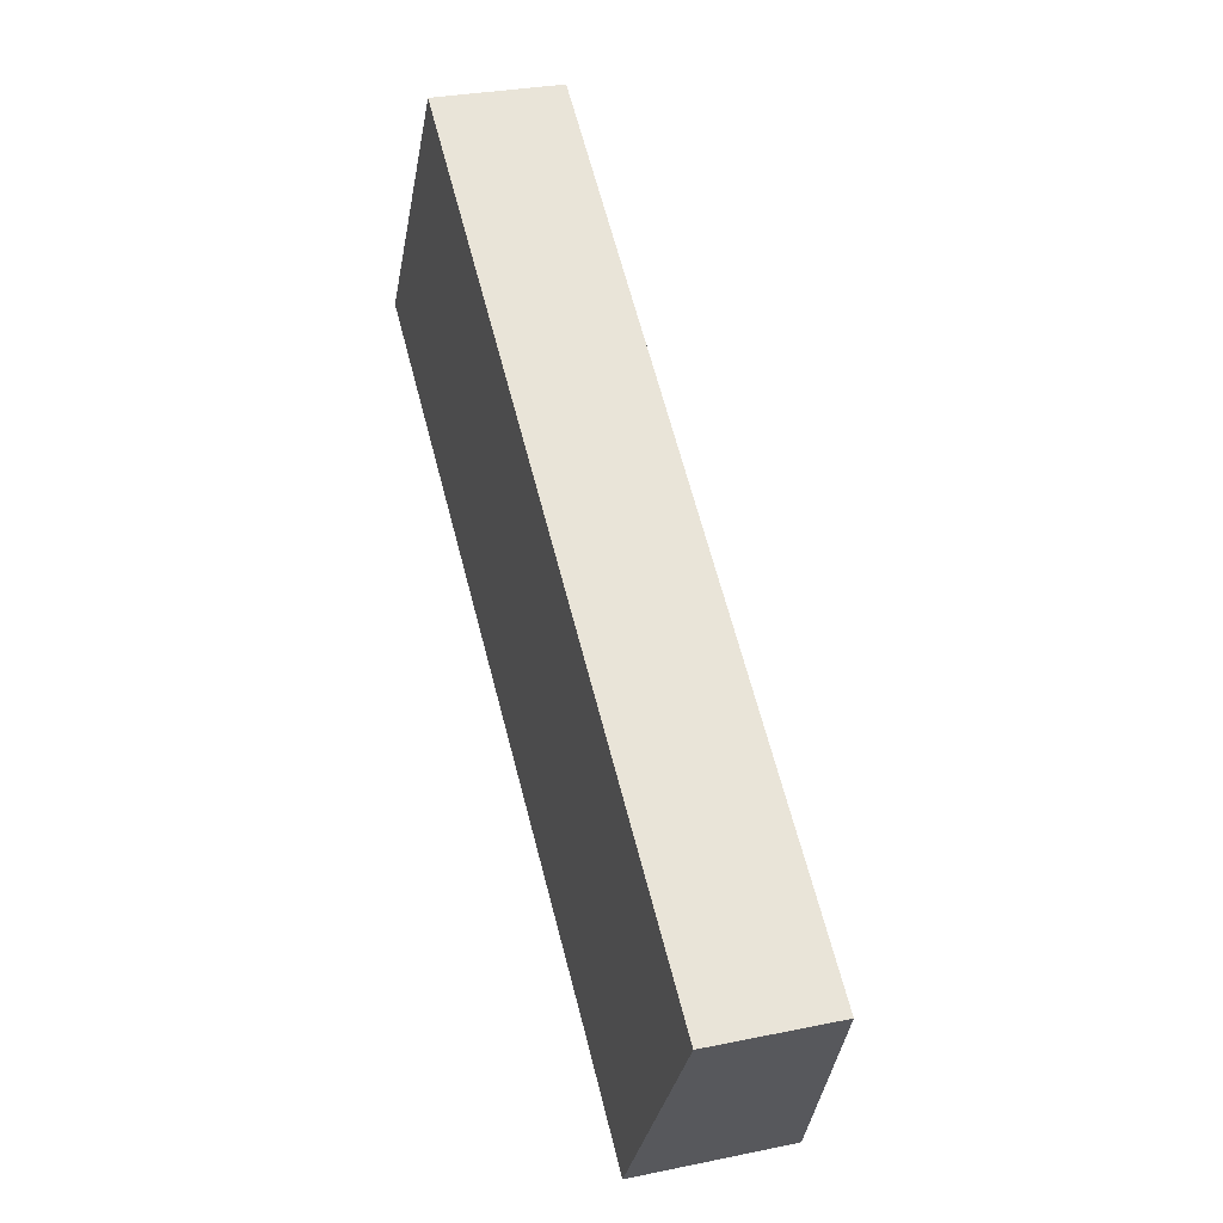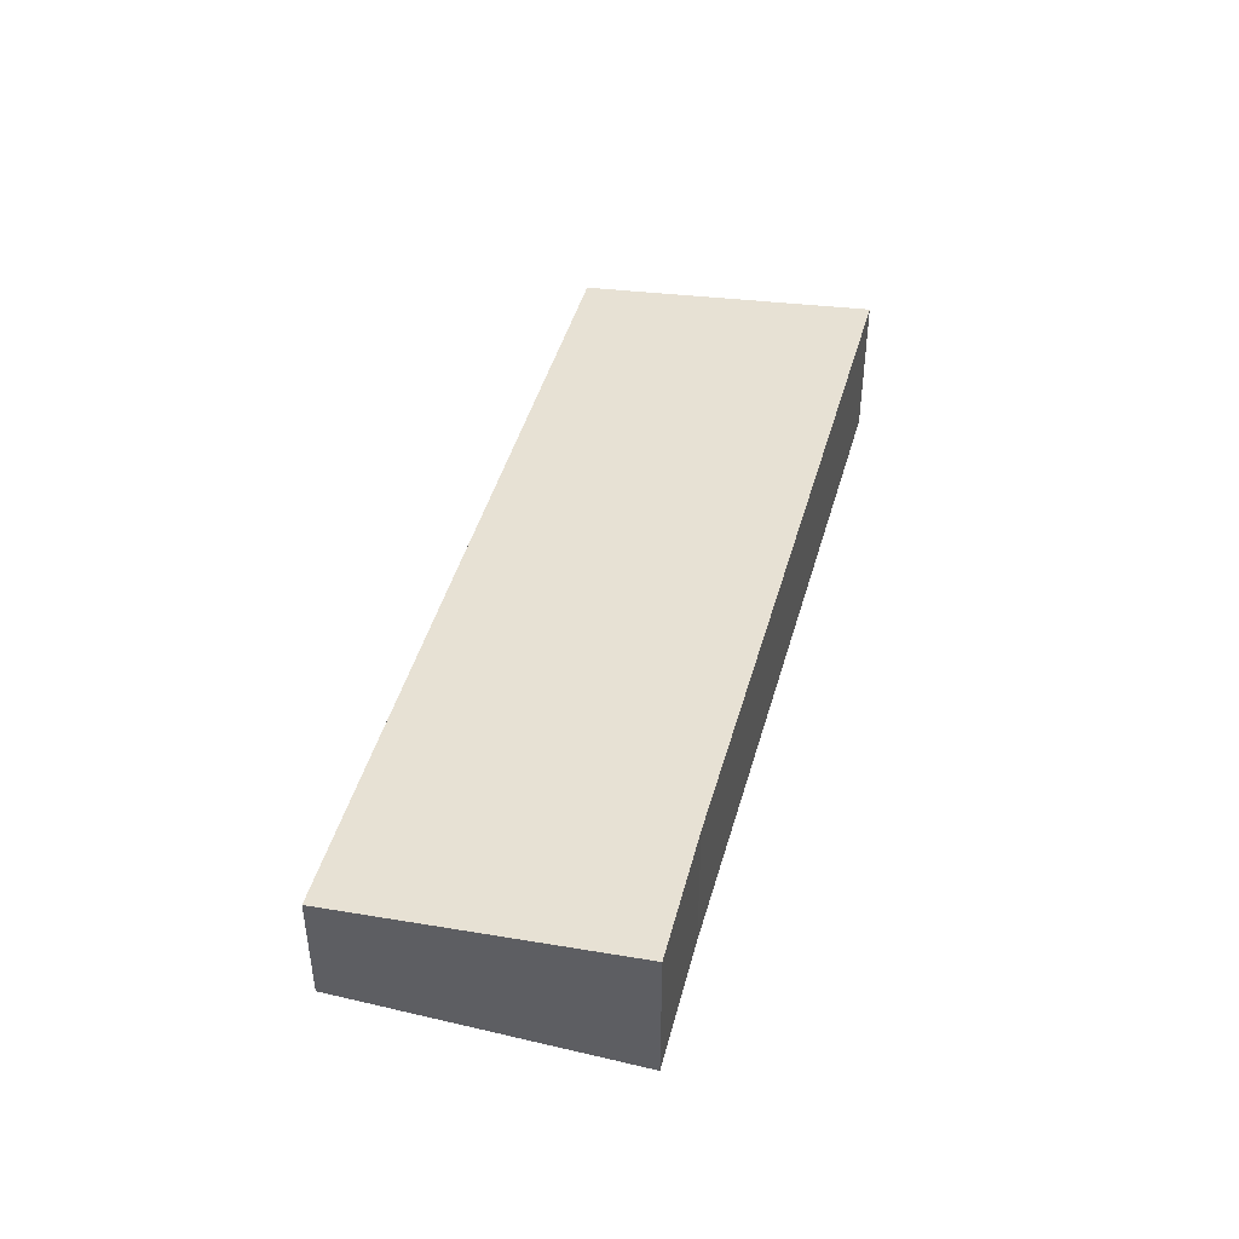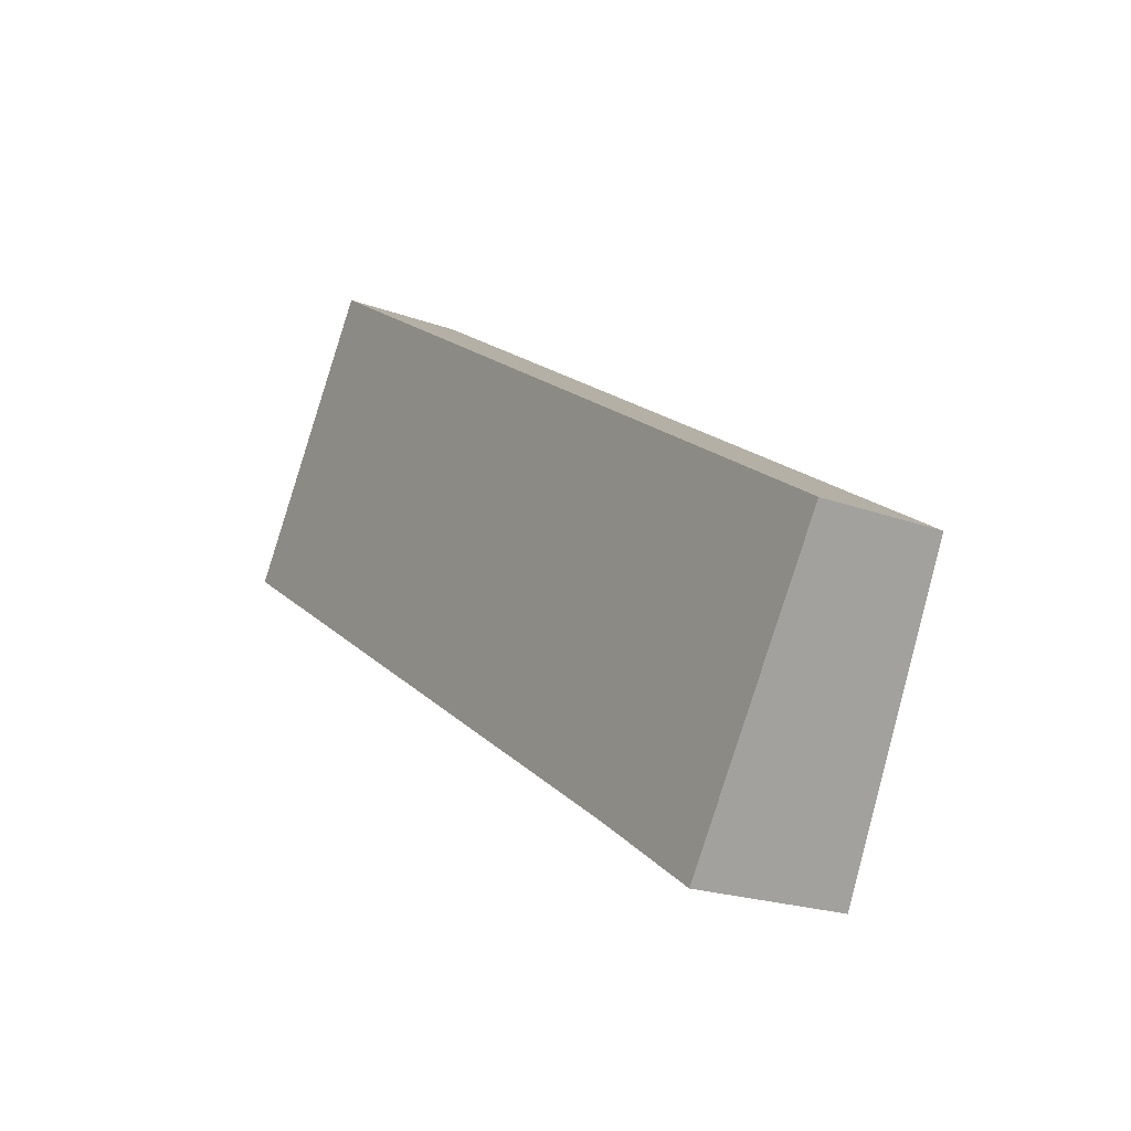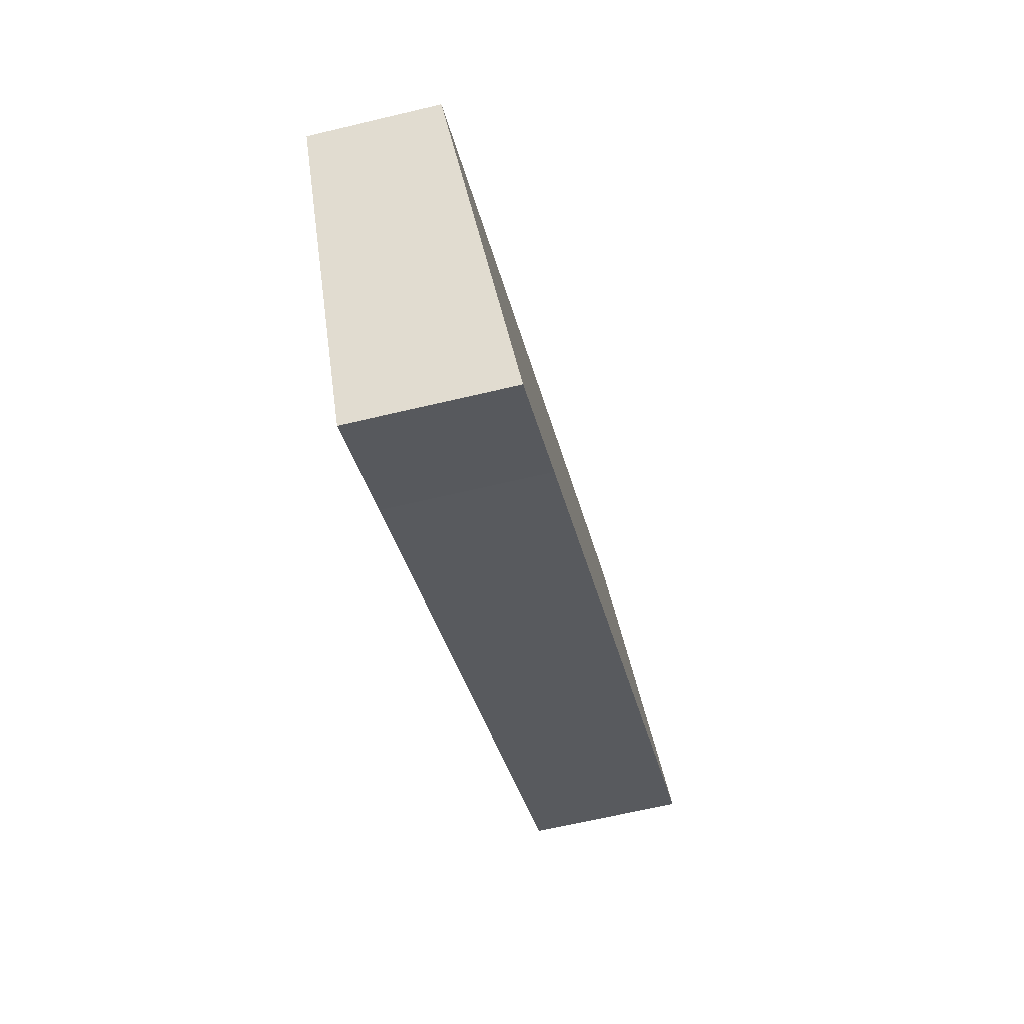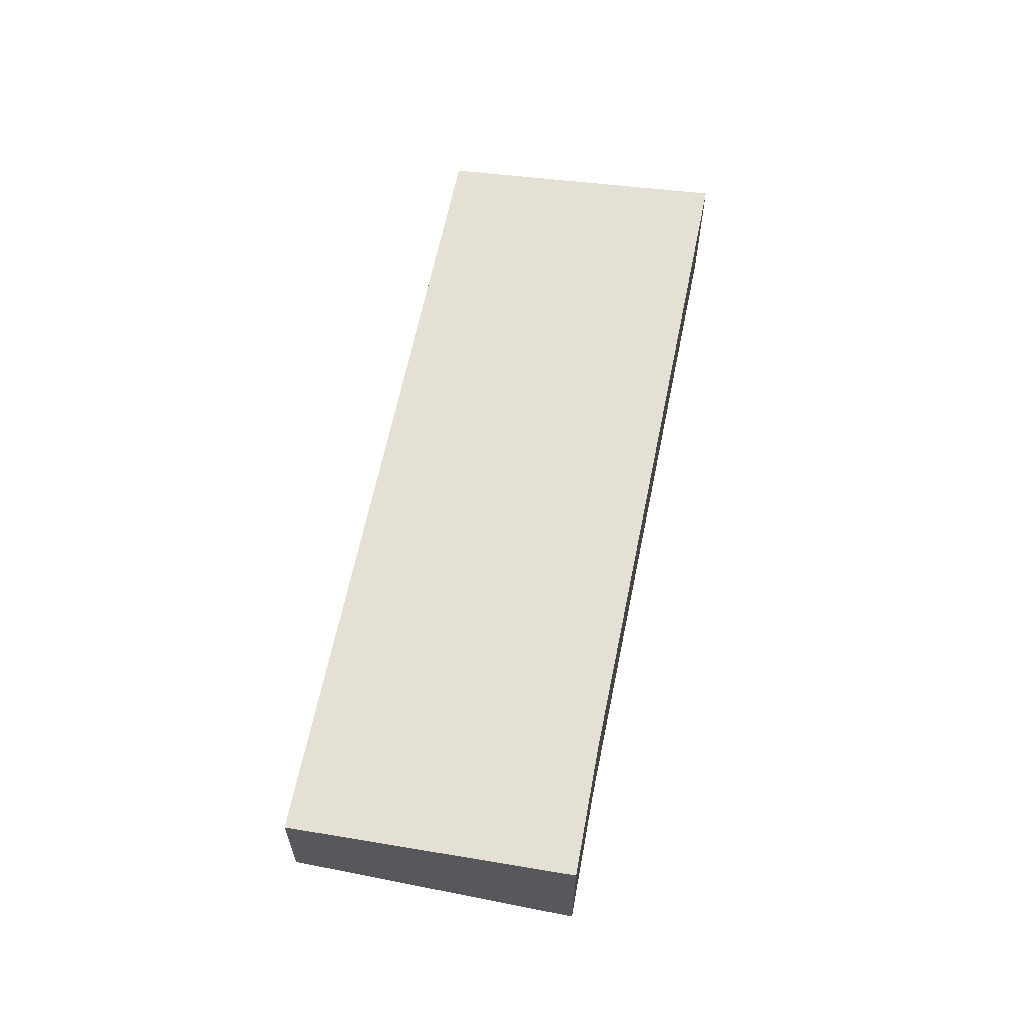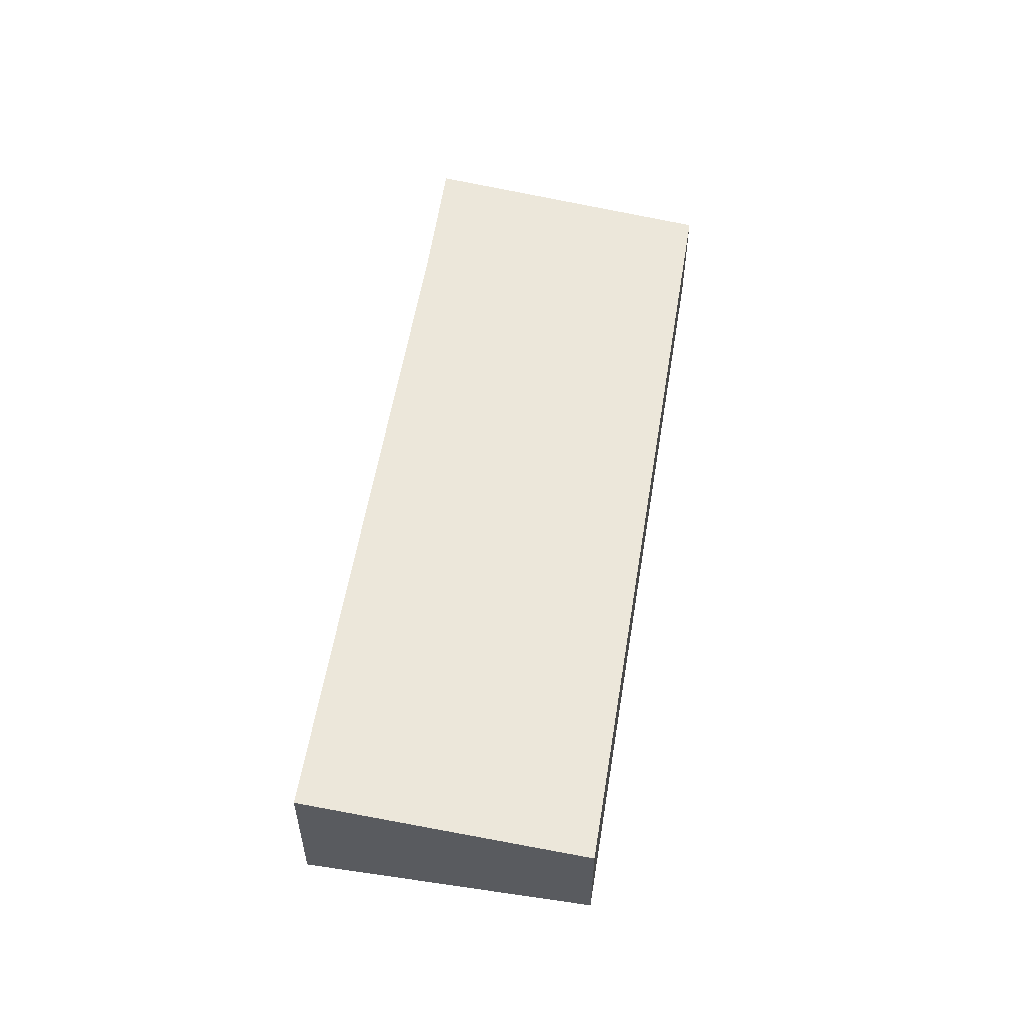
<metadata>
{"format":"obj","ext":"obj","renderer":"f3d","projection":"perspective","resolution":1024,"background":"white","views":[{"elev":29.4,"azim":72.9,"up":"+Z"},{"elev":45.6,"azim":138.0,"up":"+Y"},{"elev":-20.7,"azim":56.1,"up":"+Z"},{"elev":-63.9,"azim":103.6,"up":"+Z"},{"elev":62.9,"azim":134.1,"up":"+Y"},{"elev":56.3,"azim":-48.1,"up":"+Y"}]}
</metadata>
<code>
v  3.47 2.528 5.31
v  12.65 3.18 -8.085
v  0 3.185 1.95e-16
v  18.51 2.524 -4.318
v  15.06 3.185 -9.692
v  15.06 5.935e-16 -9.692
v  18.51 2.644e-16 -4.318
v  12.65 4.951e-16 -8.085
v  0 0 0
v  3.47 -3.251e-16 5.31
g defaultobject
f 1 2 3
f 2 1 4
f 2 4 5
f 4 6 5
f 6 4 7
f 6 2 5
f 2 6 8
f 2 9 3
f 9 2 8
f 9 1 3
f 1 9 10
f 10 4 1
f 4 10 7
f 10 6 7
f 6 10 8
f 8 10 9

</code>
